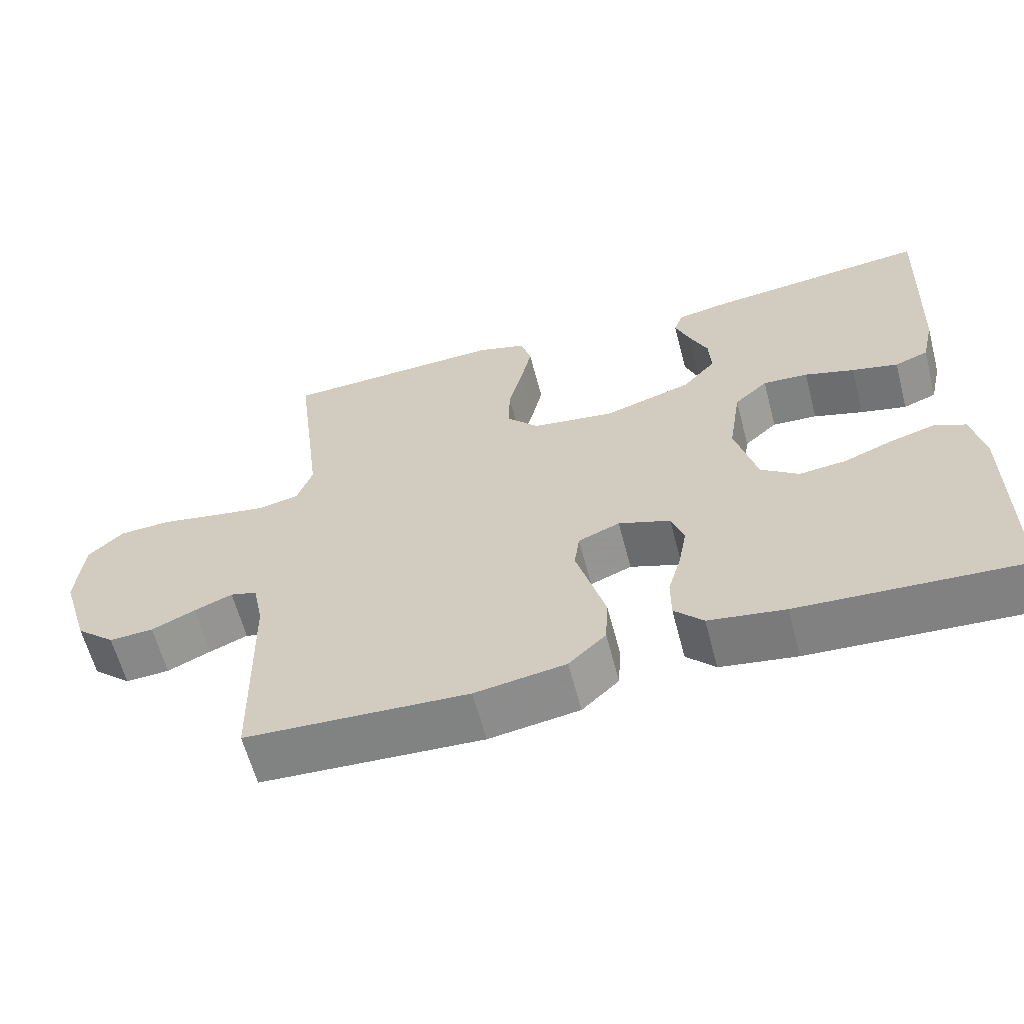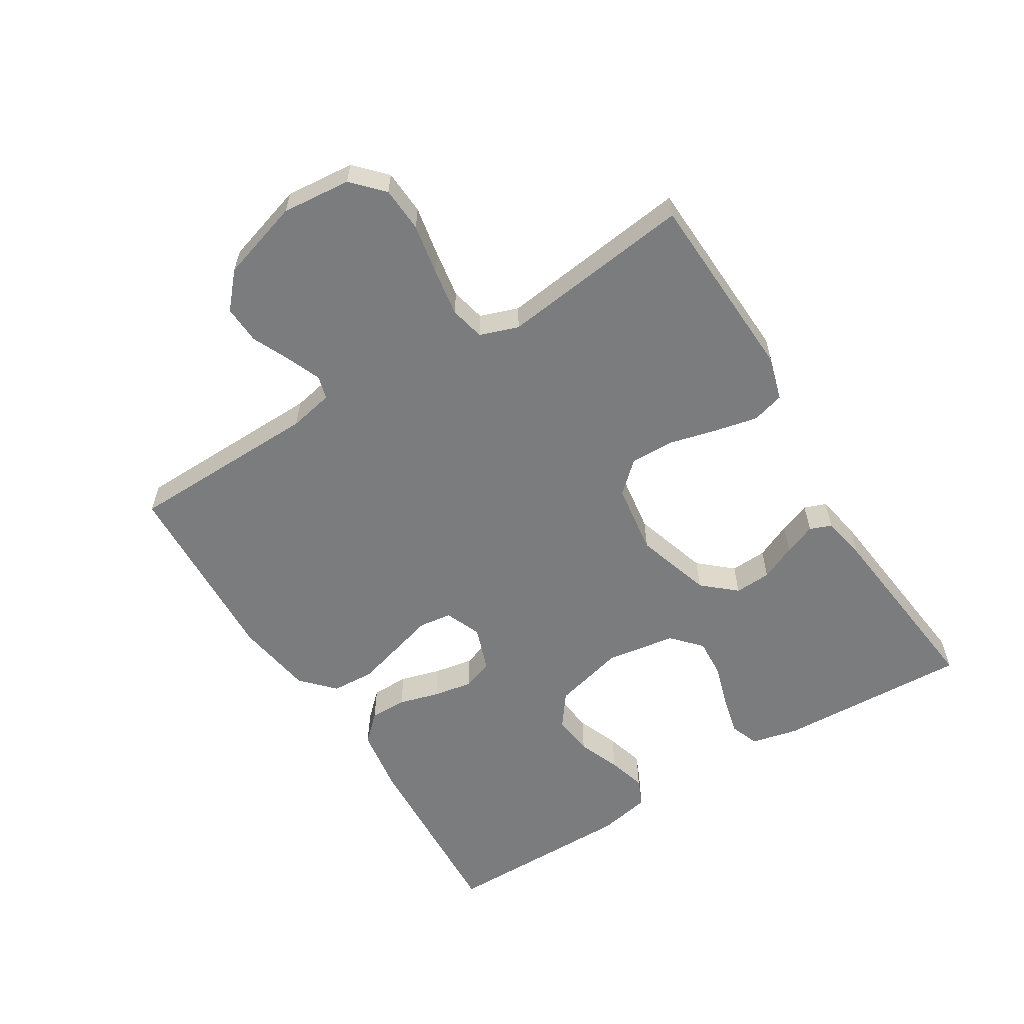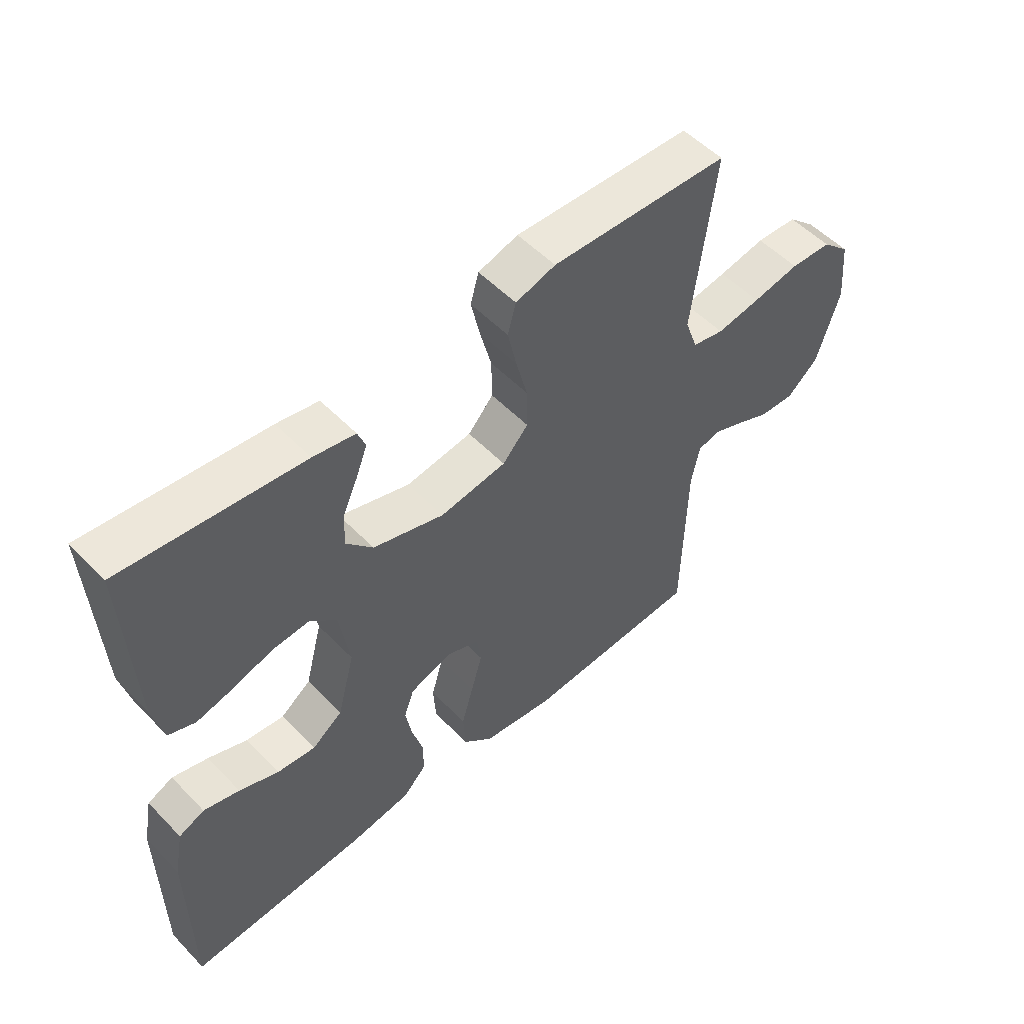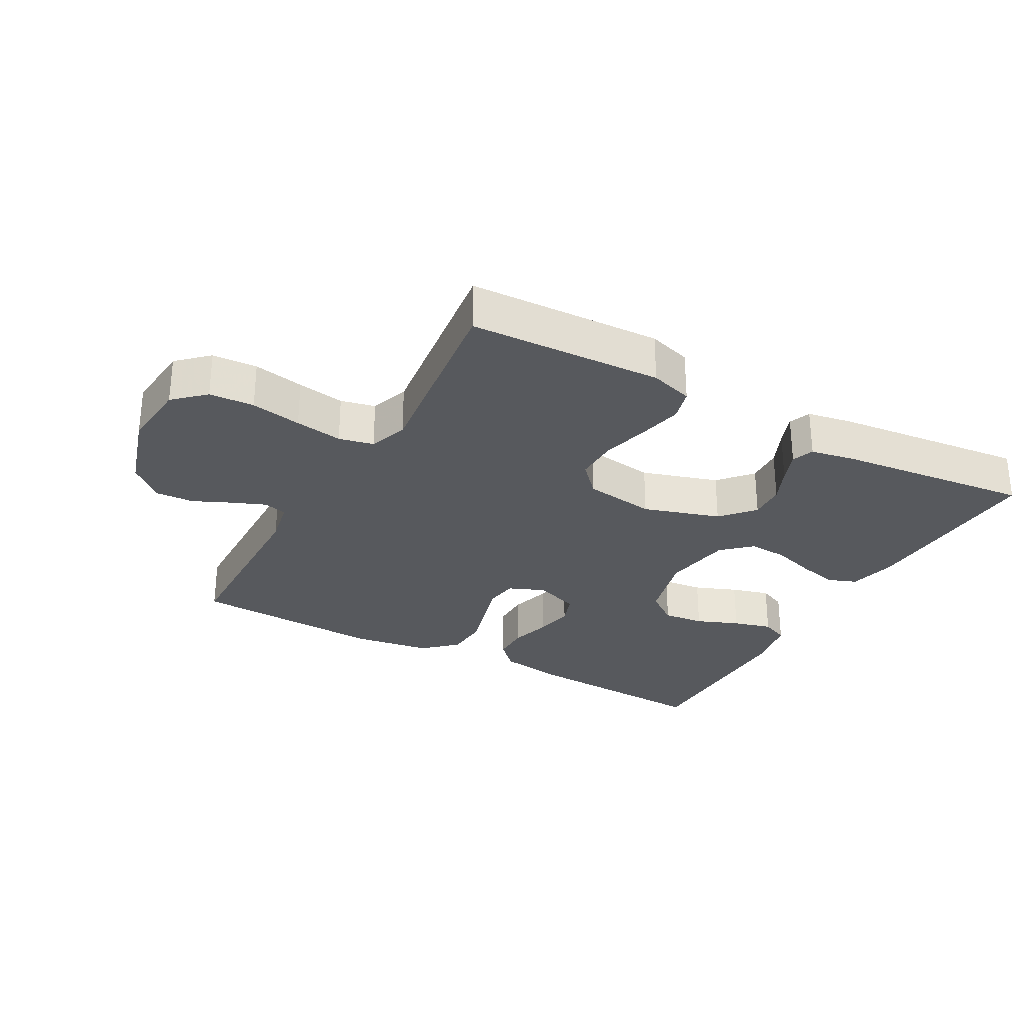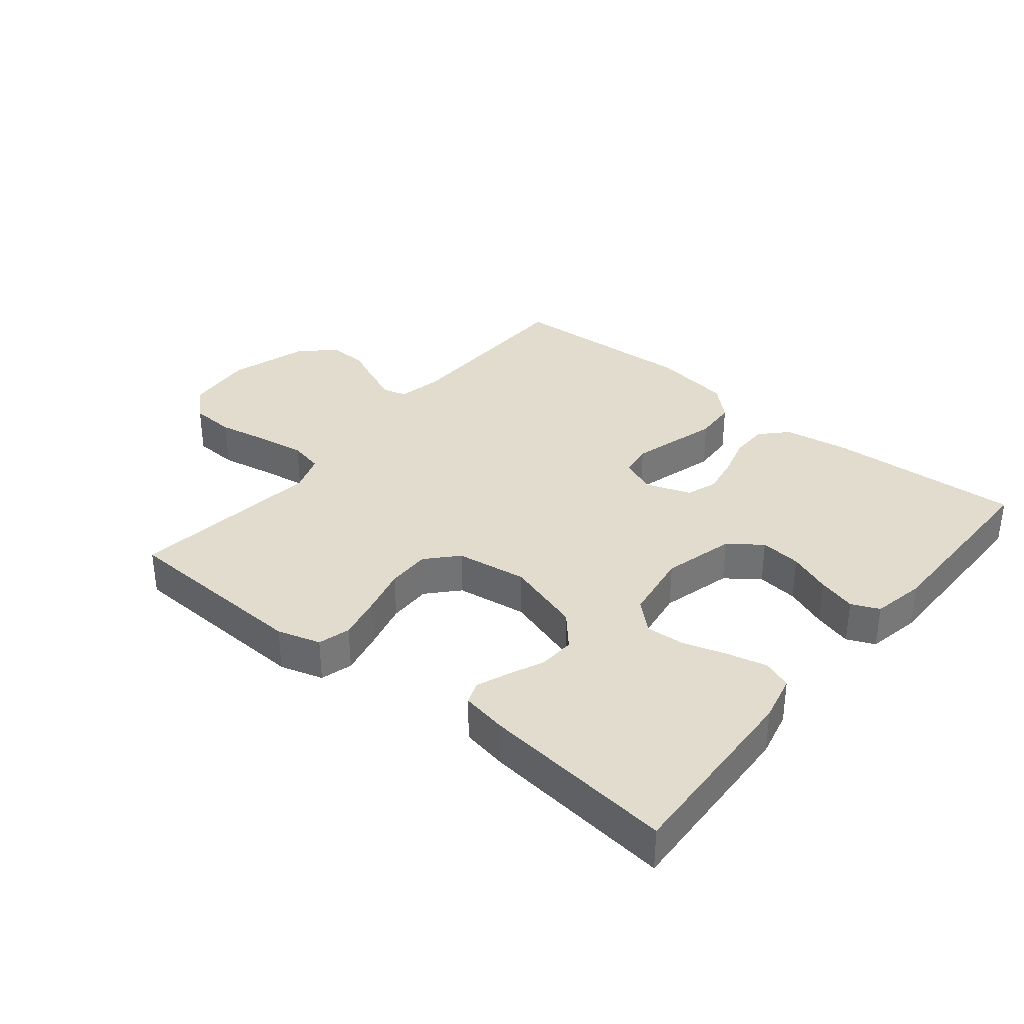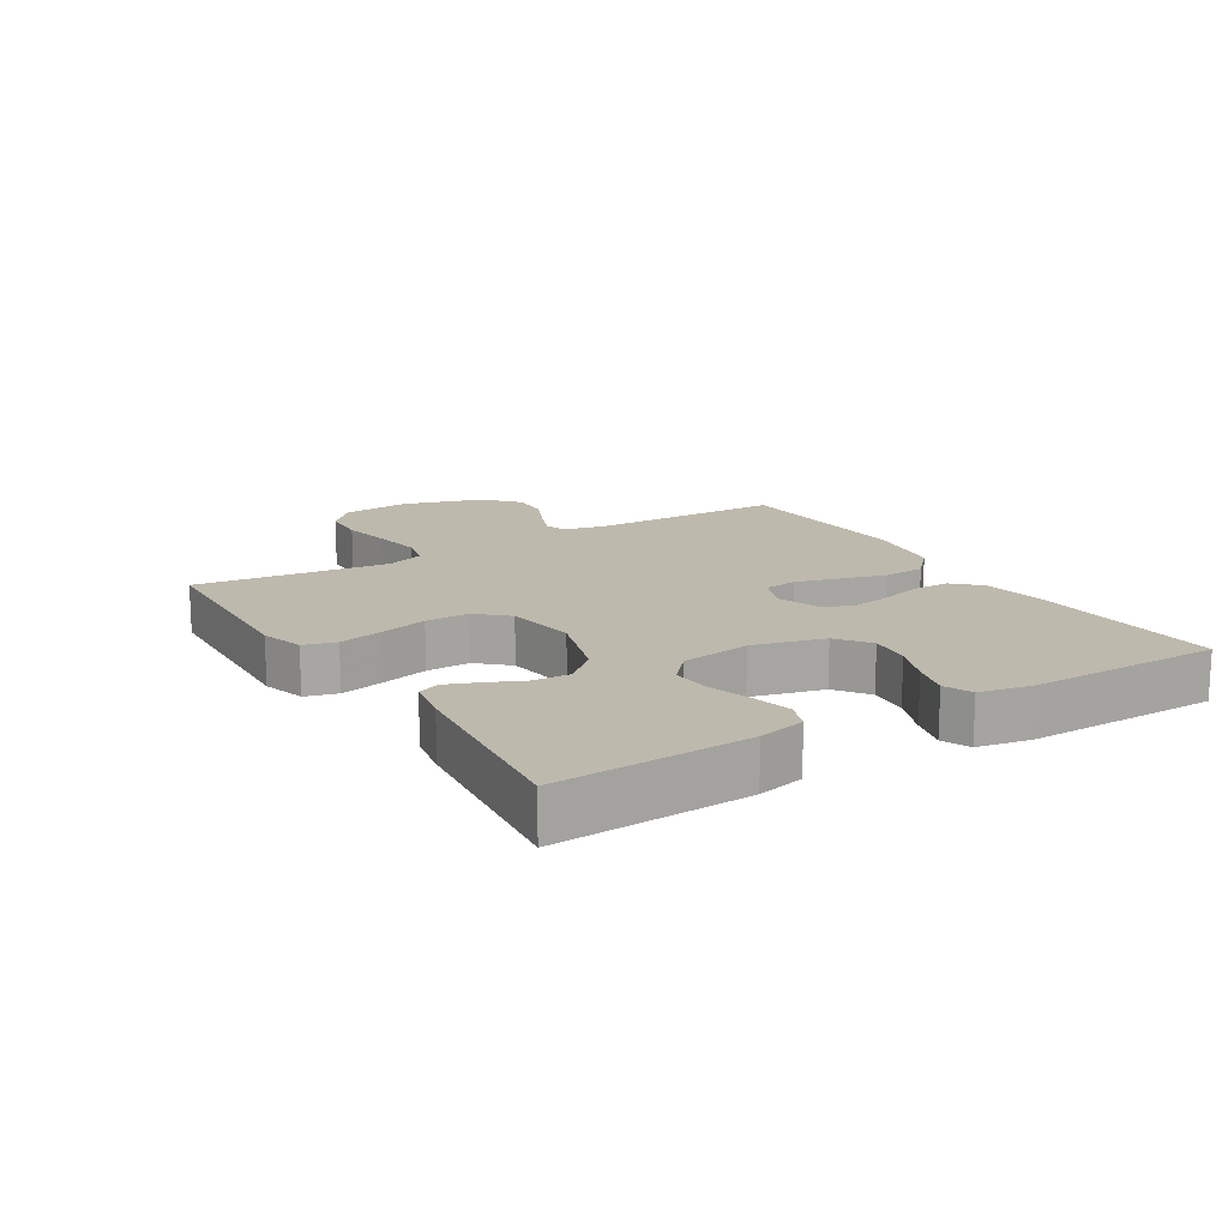
<metadata>
{"format":"obj","ext":"obj","renderer":"f3d","projection":"perspective","resolution":1024,"background":"white","views":[{"elev":-61.7,"azim":14.7,"up":"+Z"},{"elev":-58.6,"azim":-58.2,"up":"+Y"},{"elev":53.2,"azim":137.4,"up":"+Z"},{"elev":-29.1,"azim":-29.0,"up":"+Y"},{"elev":34.6,"azim":39.2,"up":"+Y"},{"elev":15.3,"azim":58.4,"up":"+Y"}]}
</metadata>
<code>
v 0.5 0.07 -0.5
v 0.2 0.07 -0.483
v 0.097 0.07 -0.467
v 0.058 0.07 -0.426
v 0.058 0.07 -0.368
v 0.076 0.07 -0.305
v 0.087 0.07 -0.244
v 0.07 0.07 -0.196
v 0 0.07 -0.171
v -0.056 0.07 -0.194
v -0.063 0.07 -0.245
v -0.044 0.07 -0.312
v -0.024 0.07 -0.383
v -0.028 0.07 -0.449
v -0.078 0.07 -0.496
v -0.2 0.07 -0.515
v -0.5 0.07 -0.5
v -0.506 0.07 -0.2
v -0.52 0.07 -0.131
v -0.556 0.07 -0.121
v -0.608 0.07 -0.142
v -0.667 0.07 -0.169
v -0.727 0.07 -0.172
v -0.78 0.07 -0.125
v -0.818 0.07 0
v -0.808 0.07 0.107
v -0.761 0.07 0.151
v -0.691 0.07 0.155
v -0.612 0.07 0.14
v -0.538 0.07 0.128
v -0.484 0.07 0.14
v -0.463 0.07 0.2
v -0.5 0.07 0.5
v -0.2 0.07 0.513
v -0.133 0.07 0.493
v -0.119 0.07 0.443
v -0.134 0.07 0.375
v -0.153 0.07 0.301
v -0.154 0.07 0.233
v -0.111 0.07 0.186
v 0 0.07 0.17
v 0.119 0.07 0.207
v 0.164 0.07 0.258
v 0.161 0.07 0.315
v 0.136 0.07 0.371
v 0.117 0.07 0.42
v 0.13 0.07 0.454
v 0.2 0.07 0.467
v 0.5 0.07 0.5
v 0.486 0.07 0.2
v 0.469 0.07 0.127
v 0.424 0.07 0.11
v 0.362 0.07 0.125
v 0.295 0.07 0.146
v 0.234 0.07 0.15
v 0.189 0.07 0.109
v 0.172 0.07 0
v 0.201 0.07 -0.111
v 0.252 0.07 -0.149
v 0.316 0.07 -0.142
v 0.382 0.07 -0.116
v 0.442 0.07 -0.099
v 0.485 0.07 -0.118
v 0.501 0.07 -0.2
v 0.5 0 -0.5
v 0.2 0 -0.483
v 0.097 0 -0.467
v 0.058 0 -0.426
v 0.058 0 -0.368
v 0.076 0 -0.305
v 0.087 0 -0.244
v 0.07 0 -0.196
v 0 0 -0.171
v -0.056 0 -0.194
v -0.063 0 -0.245
v -0.044 0 -0.312
v -0.024 0 -0.383
v -0.028 0 -0.449
v -0.078 0 -0.496
v -0.2 0 -0.515
v -0.5 0 -0.5
v -0.506 0 -0.2
v -0.52 0 -0.131
v -0.556 0 -0.121
v -0.608 0 -0.142
v -0.667 0 -0.169
v -0.727 0 -0.172
v -0.78 0 -0.125
v -0.818 0 0
v -0.808 0 0.107
v -0.761 0 0.151
v -0.691 0 0.155
v -0.612 0 0.14
v -0.538 0 0.128
v -0.484 0 0.14
v -0.463 0 0.2
v -0.5 0 0.5
v -0.2 0 0.513
v -0.133 0 0.493
v -0.119 0 0.443
v -0.134 0 0.375
v -0.153 0 0.301
v -0.154 0 0.233
v -0.111 0 0.186
v 0 0 0.17
v 0.119 0 0.207
v 0.164 0 0.258
v 0.161 0 0.315
v 0.136 0 0.371
v 0.117 0 0.42
v 0.13 0 0.454
v 0.2 0 0.467
v 0.5 0 0.5
v 0.486 0 0.2
v 0.469 0 0.127
v 0.424 0 0.11
v 0.362 0 0.125
v 0.295 0 0.146
v 0.234 0 0.15
v 0.189 0 0.109
v 0.172 0 0
v 0.201 0 -0.111
v 0.252 0 -0.149
v 0.316 0 -0.142
v 0.382 0 -0.116
v 0.442 0 -0.099
v 0.485 0 -0.118
v 0.501 0 -0.2
f 4 5 6
f 3 4 6
f 2 3 6
f 1 2 6
f 64 1 6
f 63 64 6
f 62 63 6
f 61 62 6
f 60 61 6
f 59 60 6 7
f 58 59 7 8
f 57 58 8 9
f 56 57 9 10
f 52 53 54
f 51 52 54
f 50 51 54
f 49 50 54
f 48 49 54
f 47 48 54
f 46 47 54
f 45 46 54
f 44 45 54
f 43 44 54 55
f 42 43 55 56
f 36 37 38
f 35 36 38
f 34 35 38
f 33 34 38
f 32 33 38
f 31 32 38 39
f 27 28 29
f 26 27 29
f 25 26 29
f 24 25 29
f 23 24 29
f 22 23 29
f 21 22 29
f 20 21 29 30
f 19 20 30 31
f 16 17 18
f 15 16 18
f 14 15 18
f 13 14 18
f 12 13 18
f 11 12 18
f 31 39 40
f 19 31 40
f 18 19 40
f 11 18 40
f 10 11 40
f 56 10 40 41
f 41 42 56
f 70 69 68
f 70 68 67
f 70 67 66
f 70 66 65
f 70 65 128
f 70 128 127
f 70 127 126
f 70 126 125
f 70 125 124
f 71 70 124 123
f 72 71 123 122
f 73 72 122 121
f 74 73 121 120
f 118 117 116
f 118 116 115
f 118 115 114
f 118 114 113
f 118 113 112
f 118 112 111
f 118 111 110
f 118 110 109
f 118 109 108
f 119 118 108 107
f 120 119 107 106
f 102 101 100
f 102 100 99
f 102 99 98
f 102 98 97
f 102 97 96
f 103 102 96 95
f 93 92 91
f 93 91 90
f 93 90 89
f 93 89 88
f 93 88 87
f 93 87 86
f 93 86 85
f 94 93 85 84
f 95 94 84 83
f 82 81 80
f 82 80 79
f 82 79 78
f 82 78 77
f 82 77 76
f 82 76 75
f 104 103 95
f 104 95 83
f 104 83 82
f 104 82 75
f 104 75 74
f 105 104 74 120
f 120 106 105
f 1 65 66 2
f 2 66 67 3
f 3 67 68 4
f 4 68 69 5
f 5 69 70 6
f 6 70 71 7
f 7 71 72 8
f 8 72 73 9
f 9 73 74 10
f 10 74 75 11
f 11 75 76 12
f 12 76 77 13
f 13 77 78 14
f 14 78 79 15
f 15 79 80 16
f 16 80 81 17
f 17 81 82 18
f 18 82 83 19
f 19 83 84 20
f 20 84 85 21
f 21 85 86 22
f 22 86 87 23
f 23 87 88 24
f 24 88 89 25
f 25 89 90 26
f 26 90 91 27
f 27 91 92 28
f 28 92 93 29
f 29 93 94 30
f 30 94 95 31
f 31 95 96 32
f 32 96 97 33
f 33 97 98 34
f 34 98 99 35
f 35 99 100 36
f 36 100 101 37
f 37 101 102 38
f 38 102 103 39
f 39 103 104 40
f 40 104 105 41
f 41 105 106 42
f 42 106 107 43
f 43 107 108 44
f 44 108 109 45
f 45 109 110 46
f 46 110 111 47
f 47 111 112 48
f 48 112 113 49
f 49 113 114 50
f 50 114 115 51
f 51 115 116 52
f 52 116 117 53
f 53 117 118 54
f 54 118 119 55
f 55 119 120 56
f 56 120 121 57
f 57 121 122 58
f 58 122 123 59
f 59 123 124 60
f 60 124 125 61
f 61 125 126 62
f 62 126 127 63
f 63 127 128 64
f 64 128 65 1

</code>
